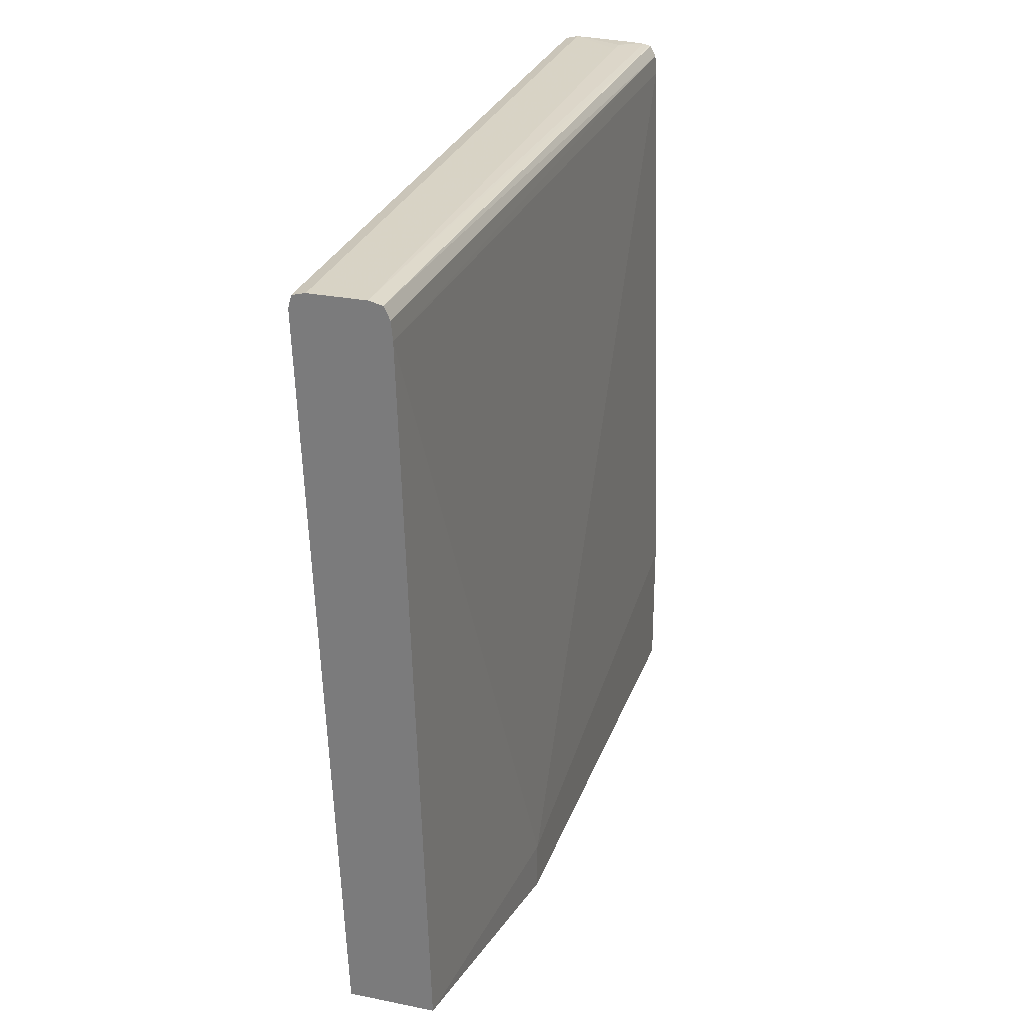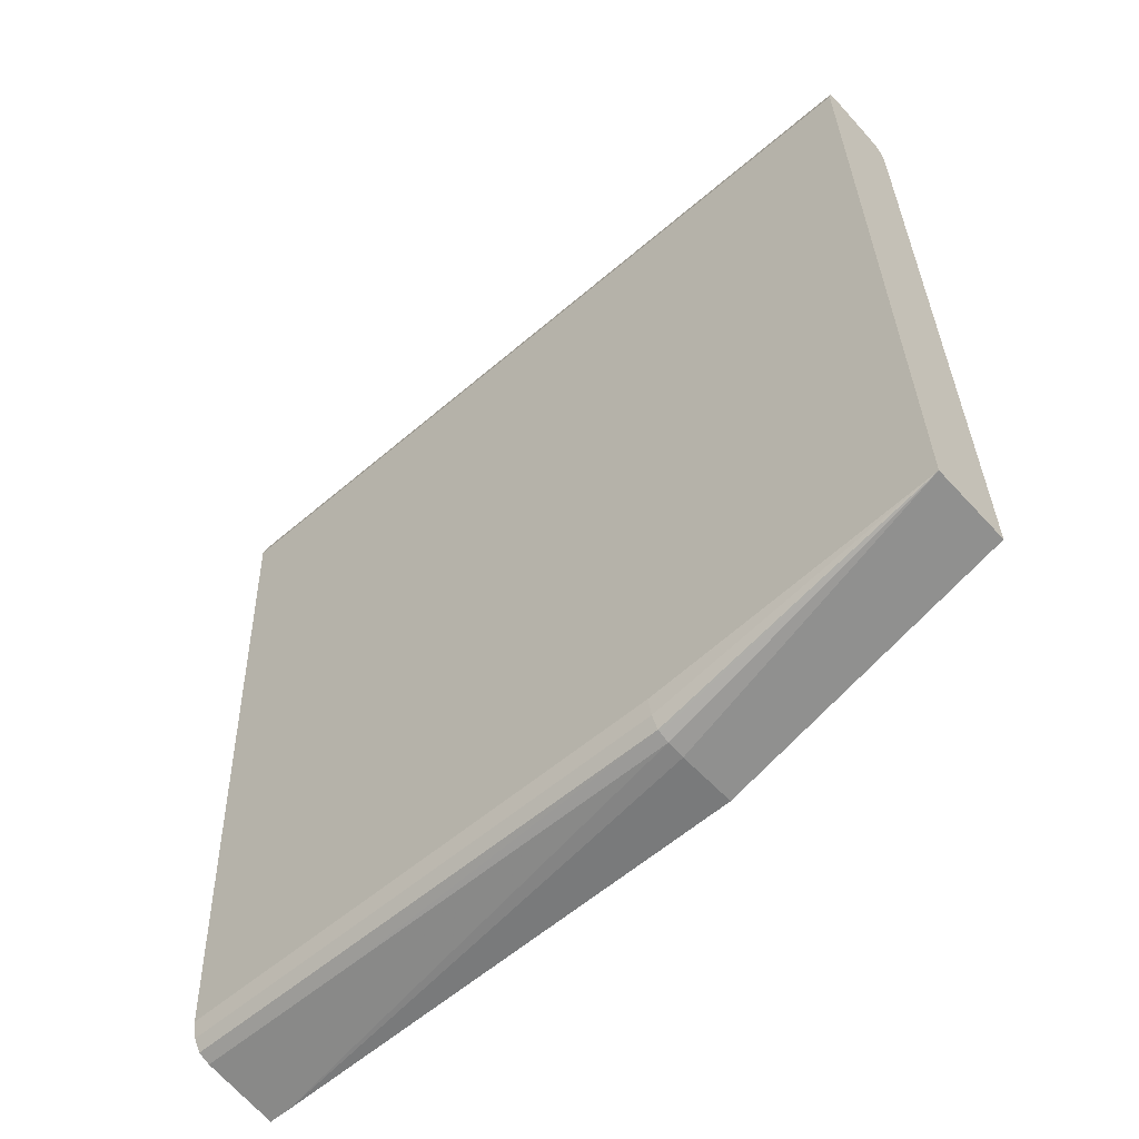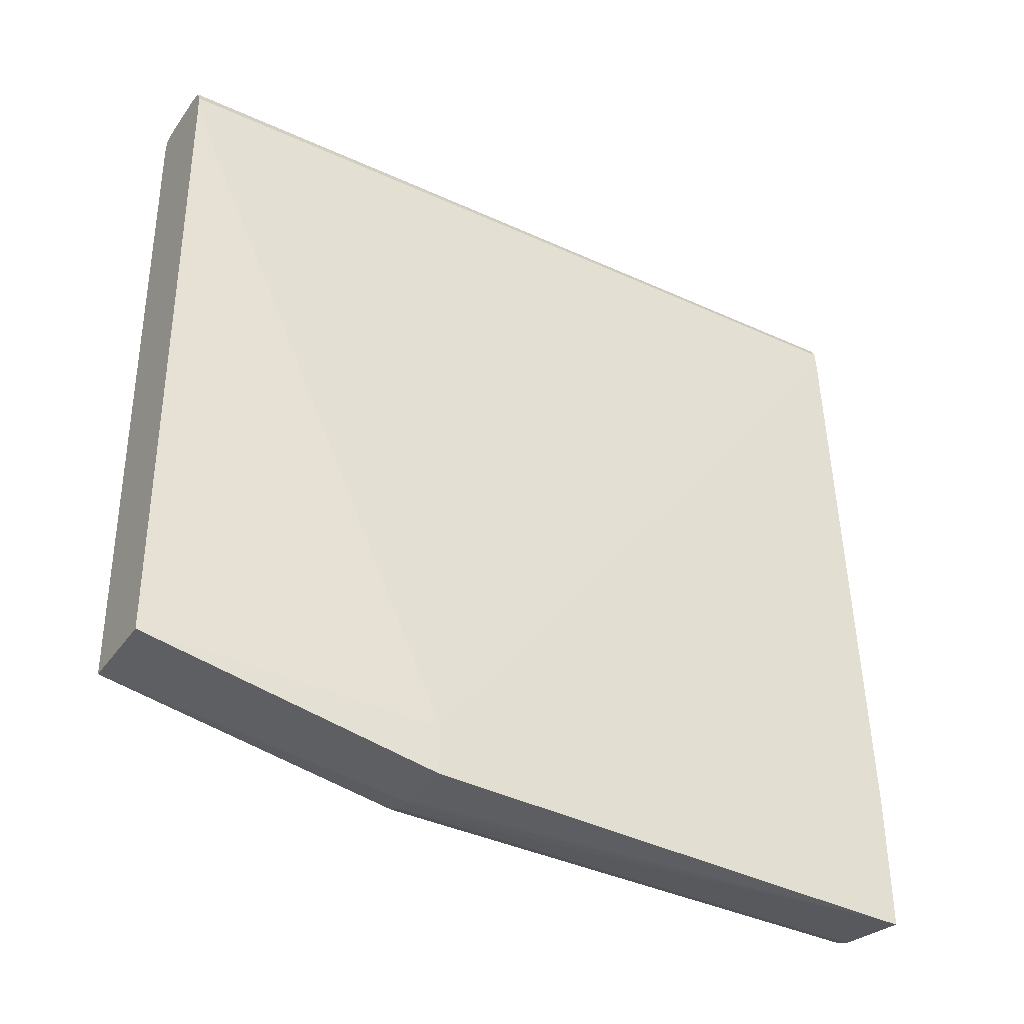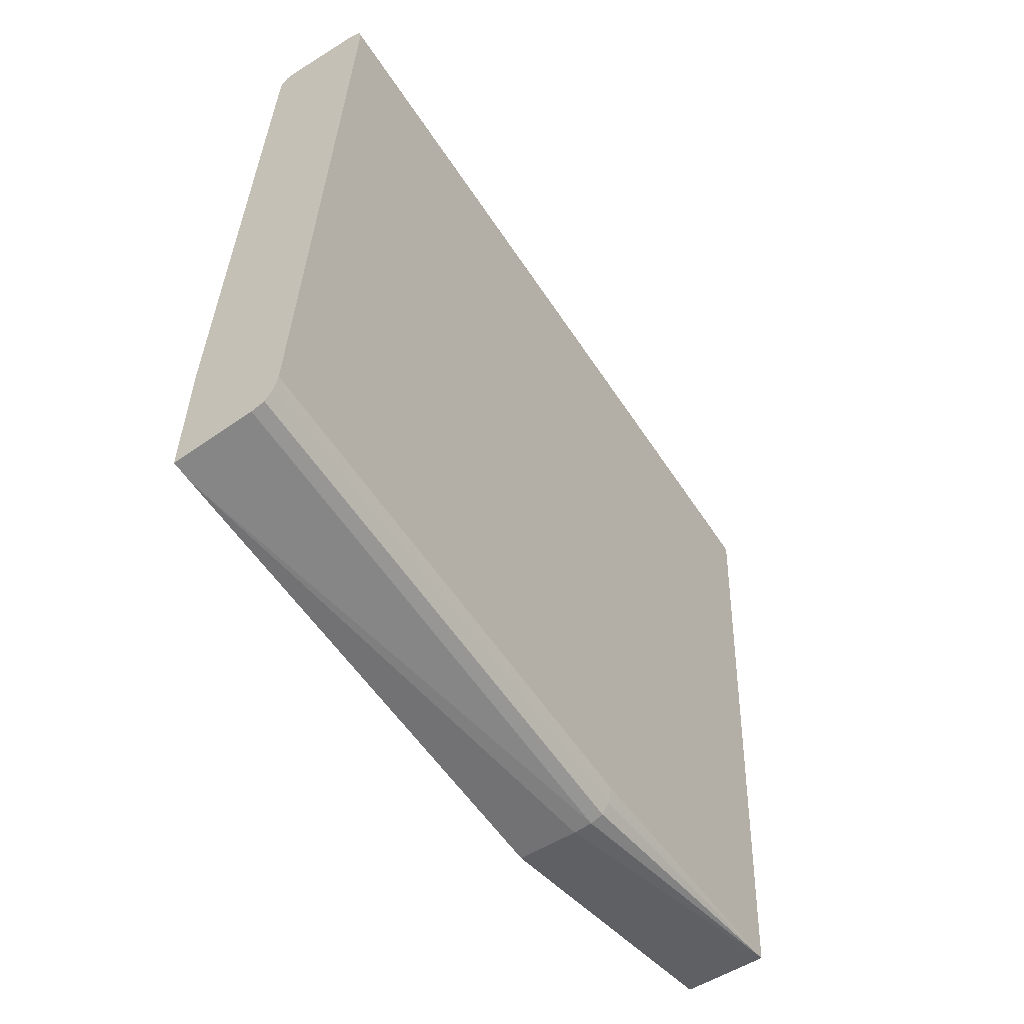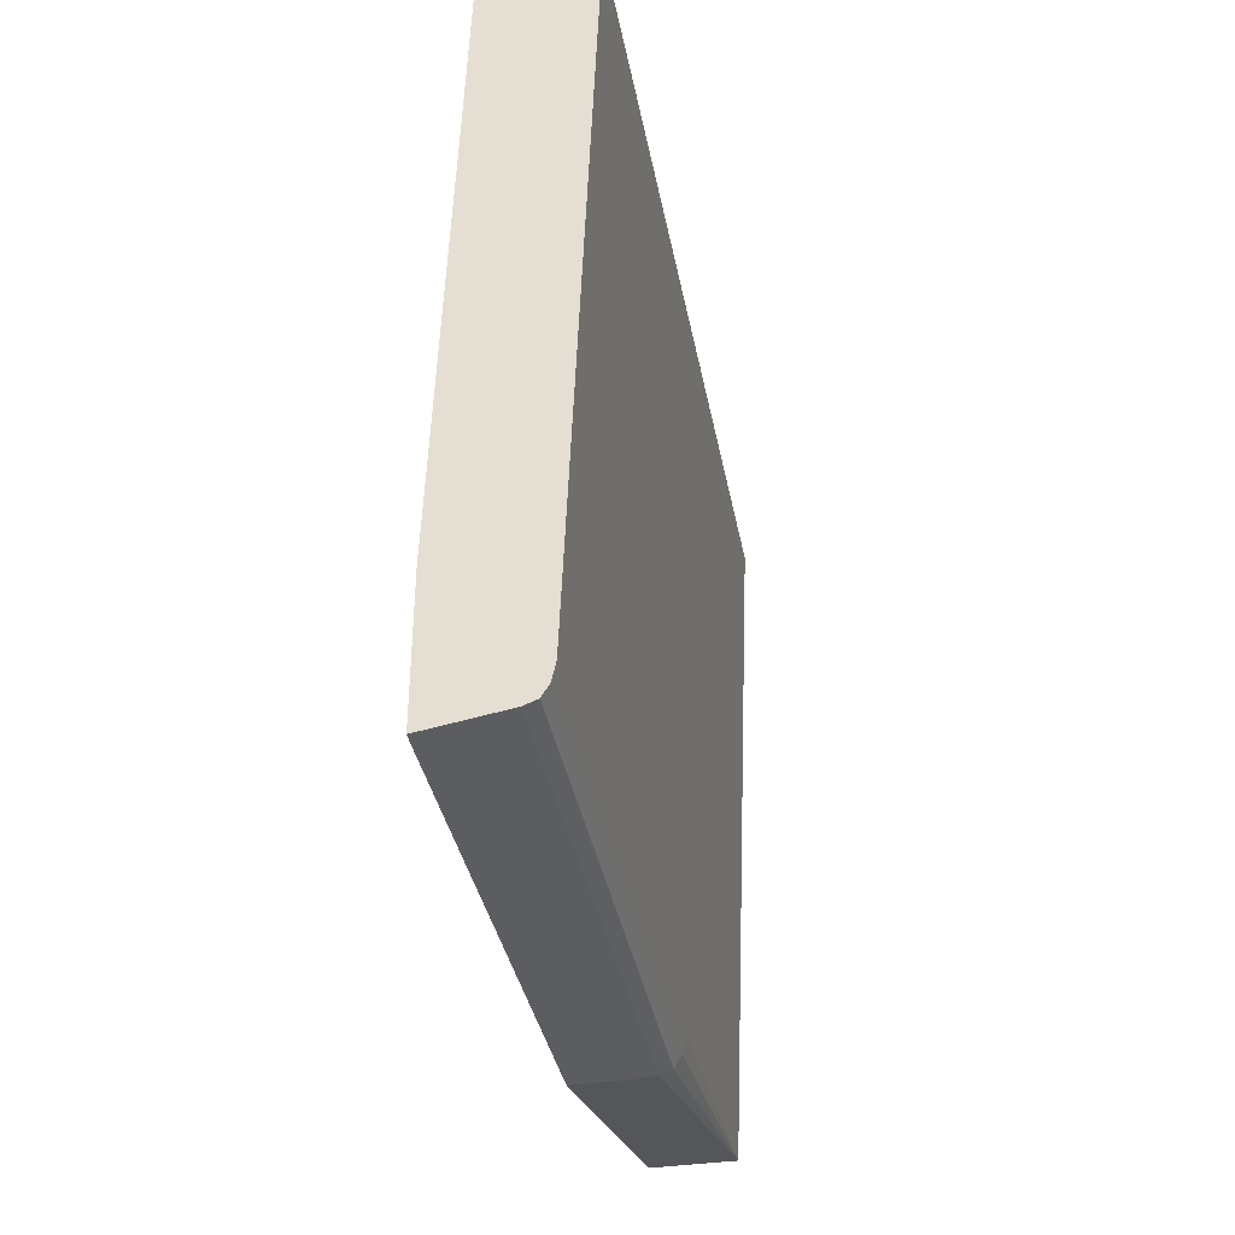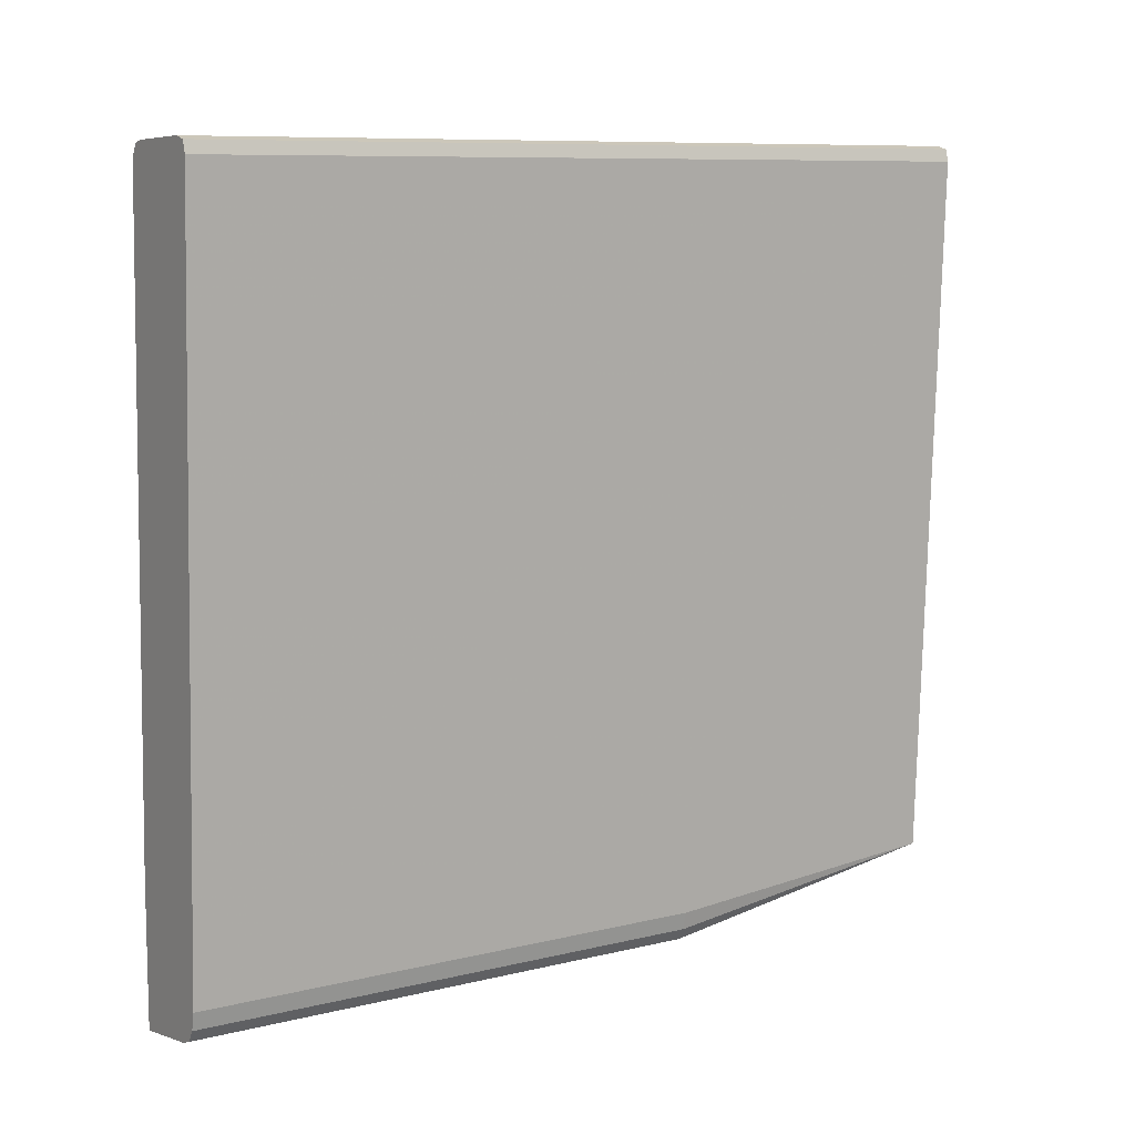
<metadata>
{"format":"obj","ext":"obj","renderer":"f3d","projection":"perspective","resolution":1024,"background":"white","views":[{"elev":27.7,"azim":-162.9,"up":"+Y"},{"elev":-57.1,"azim":131.8,"up":"+Y"},{"elev":-37.9,"azim":-121.4,"up":"+Y"},{"elev":-56.6,"azim":32.7,"up":"+Y"},{"elev":-37.6,"azim":10.6,"up":"+Y"},{"elev":9.1,"azim":57.1,"up":"+Y"}]}
</metadata>
<code>
v 290.4 -0.9984 183.4
v 303.8 1.145 158.4
v 290.4 -0.9984 187.1
v 290.4 0.8332 95.48
v 300.7 0.8332 95.48
v 303.8 1.159 95.48
v 306 1.986 170.9
v 303.8 1.145 187.1
v 305.5 1.81 95.48
v 306 1.986 95.48
v 290.4 23.56 187.1
v 290.4 9.462 95.48
v 293.4 11.67 44.29
v 308 11.67 44.29
v 306 1.986 187.1
v 307.2 4.076 95.48
v 293.8 131.6 187.1
v 297.1 131.8 44.29
v 312.8 134.9 44.29
v 307.9 7.183 95.48
v 307.2 4.076 187.1
v 294.1 134.9 187.1
v 297.4 134.9 44.29
v 312.8 134.9 95.47
v 312.3 137 44.29
v 312.8 134.9 95.48
v 307.9 7.183 187.1
v 295.2 136.8 187.1
v 298.4 137 44.29
v 312.8 134.9 187.1
v 310 137.6 44.29
v 312.3 137 95.48
v 295.4 136.9 187.1
v 300.7 137.6 44.29
v 312.3 137 187.1
v 310 137.6 187.1
v 296.6 137.2 187.1
v 300.7 137.6 180.3
v 300.7 137.6 183.4
v 309.5 137.6 187.1
v 297.4 137.2 187.1
v 300.1 137.3 187.1
f 1 2 8
f 1 8 3
f 1 3 11
f 1 11 12
f 1 12 4
f 1 4 5
f 1 5 6
f 1 6 2
f 2 7 15
f 2 15 8
f 2 6 9
f 2 9 10
f 2 10 7
f 3 8 15
f 3 15 21
f 3 21 27
f 3 27 30
f 3 30 35
f 3 35 36
f 3 36 40
f 3 40 42
f 3 42 41
f 3 41 37
f 3 37 33
f 3 33 28
f 3 28 22
f 3 22 17
f 3 17 11
f 4 12 13
f 4 13 14
f 4 14 5
f 5 14 6
f 6 14 9
f 7 10 16
f 7 16 21
f 7 21 15
f 9 14 10
f 10 14 16
f 11 17 12
f 12 18 13
f 12 17 18
f 13 18 23
f 13 23 29
f 13 29 34
f 13 34 31
f 13 31 25
f 13 25 19
f 13 19 14
f 14 19 20
f 14 20 16
f 16 20 27
f 16 27 21
f 17 22 18
f 18 22 23
f 19 24 27
f 19 27 20
f 19 25 26
f 19 26 30
f 19 30 24
f 22 28 29
f 22 29 23
f 24 30 27
f 25 31 32
f 25 32 26
f 26 32 35
f 26 35 30
f 28 33 29
f 29 33 34
f 31 34 38
f 31 38 36
f 31 36 35
f 31 35 32
f 33 37 34
f 34 37 38
f 36 38 39
f 36 39 40
f 37 41 39
f 37 39 38
f 39 41 42
f 39 42 40

</code>
